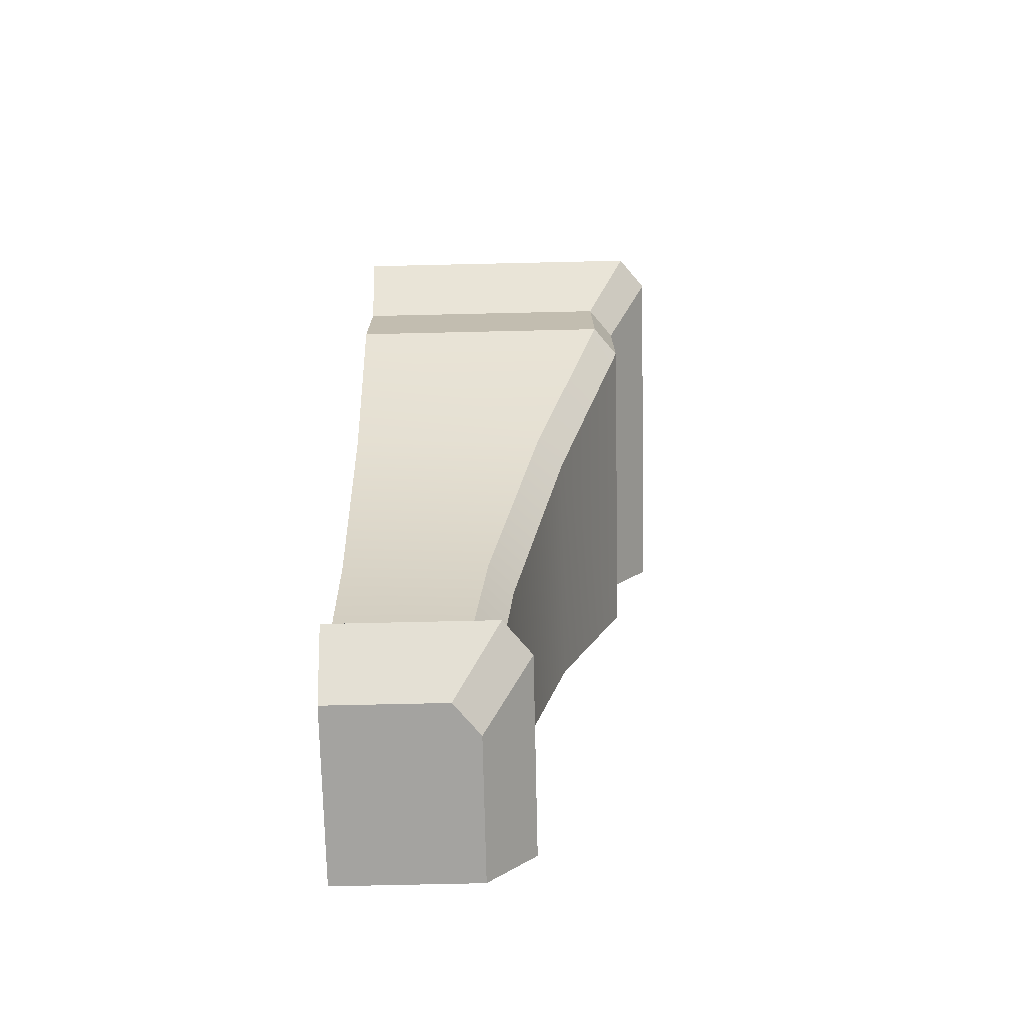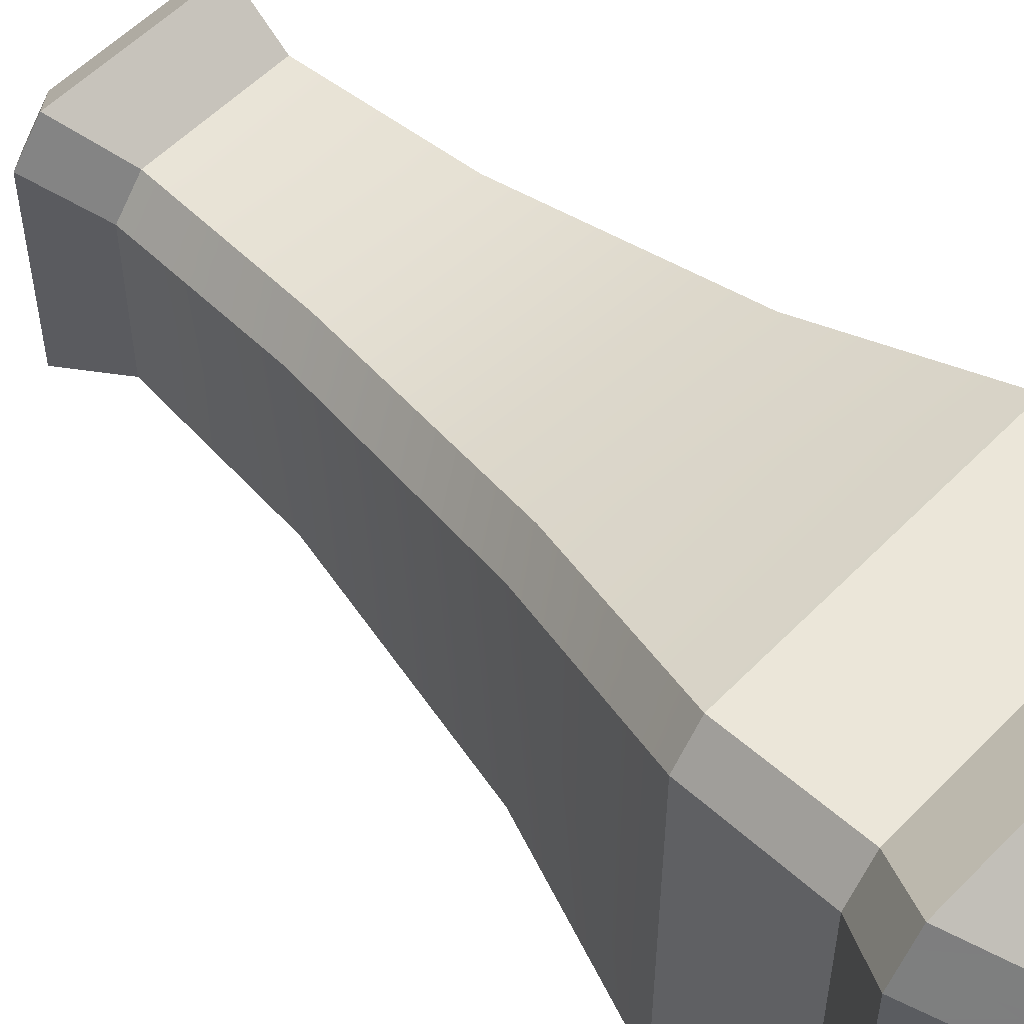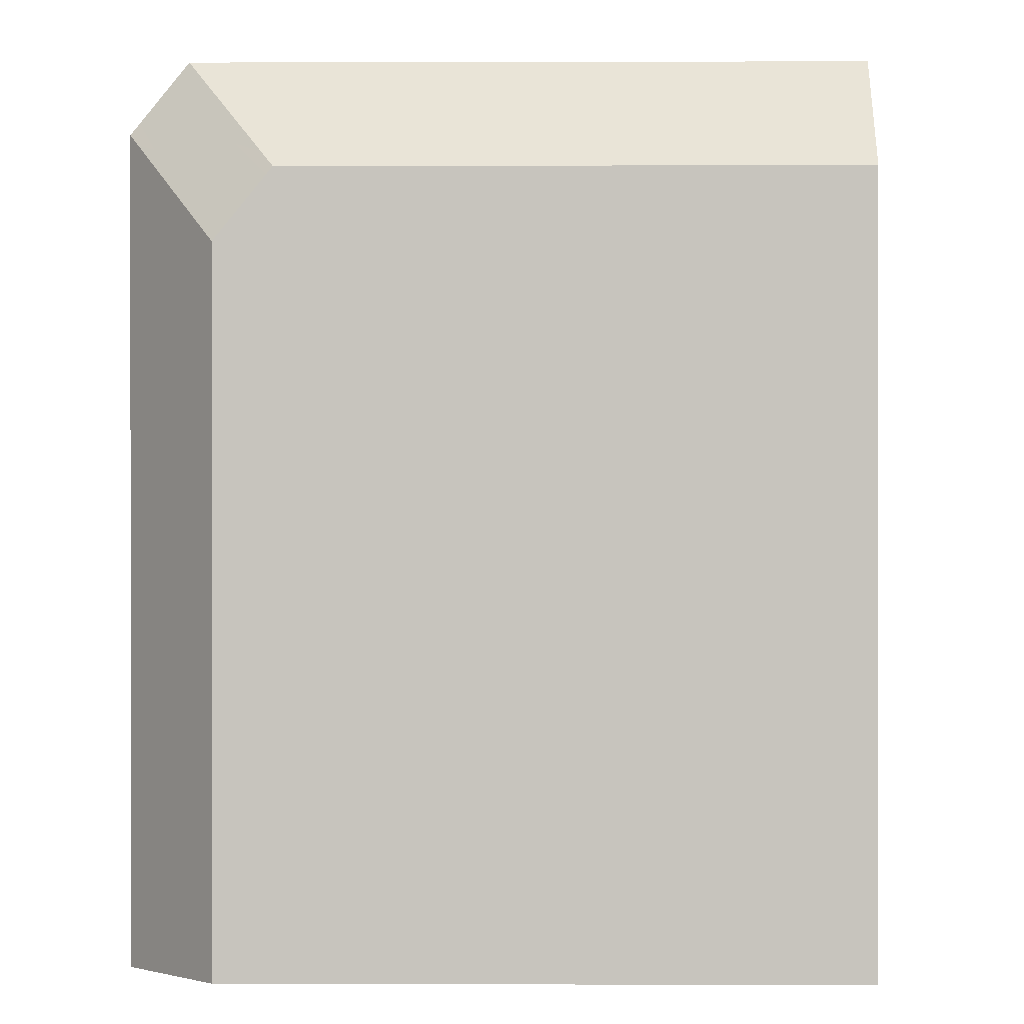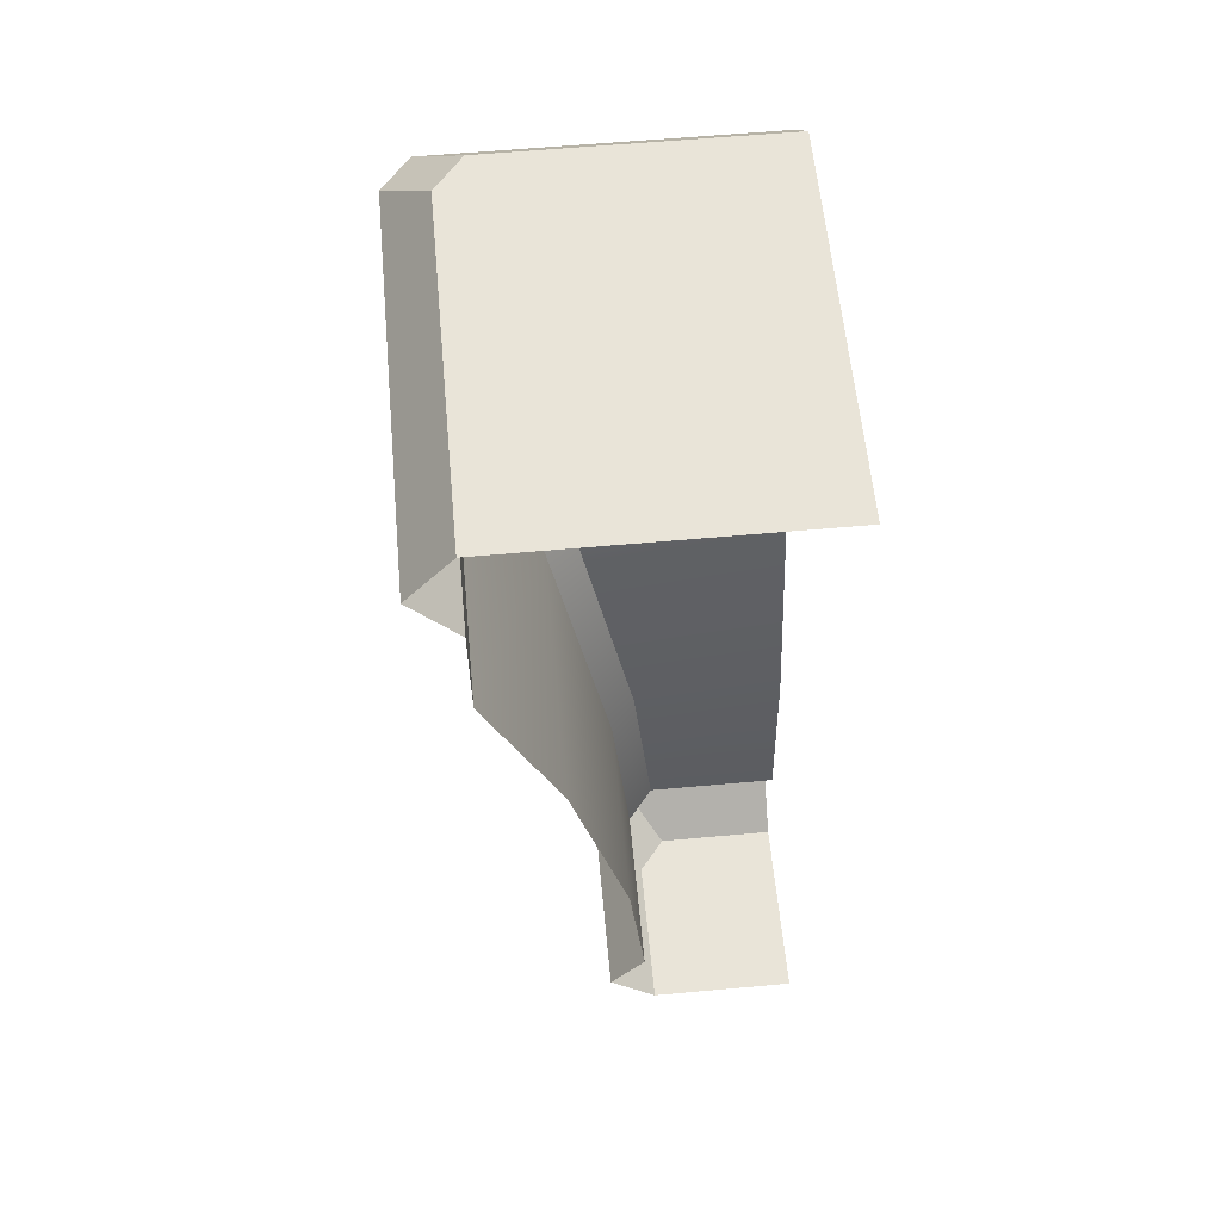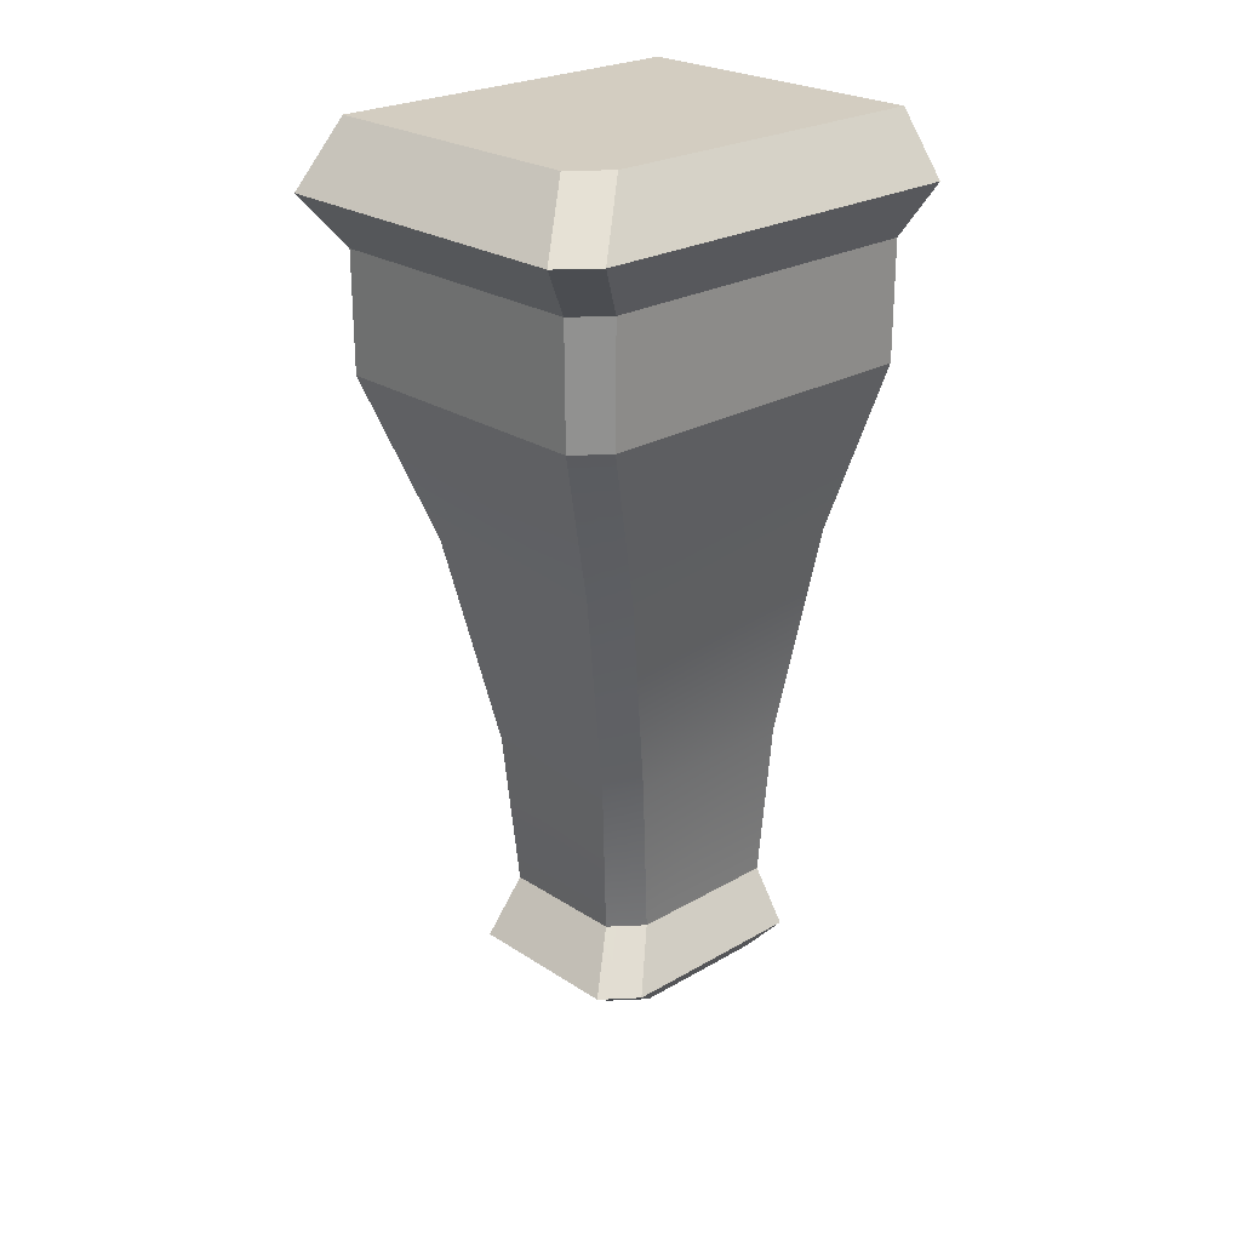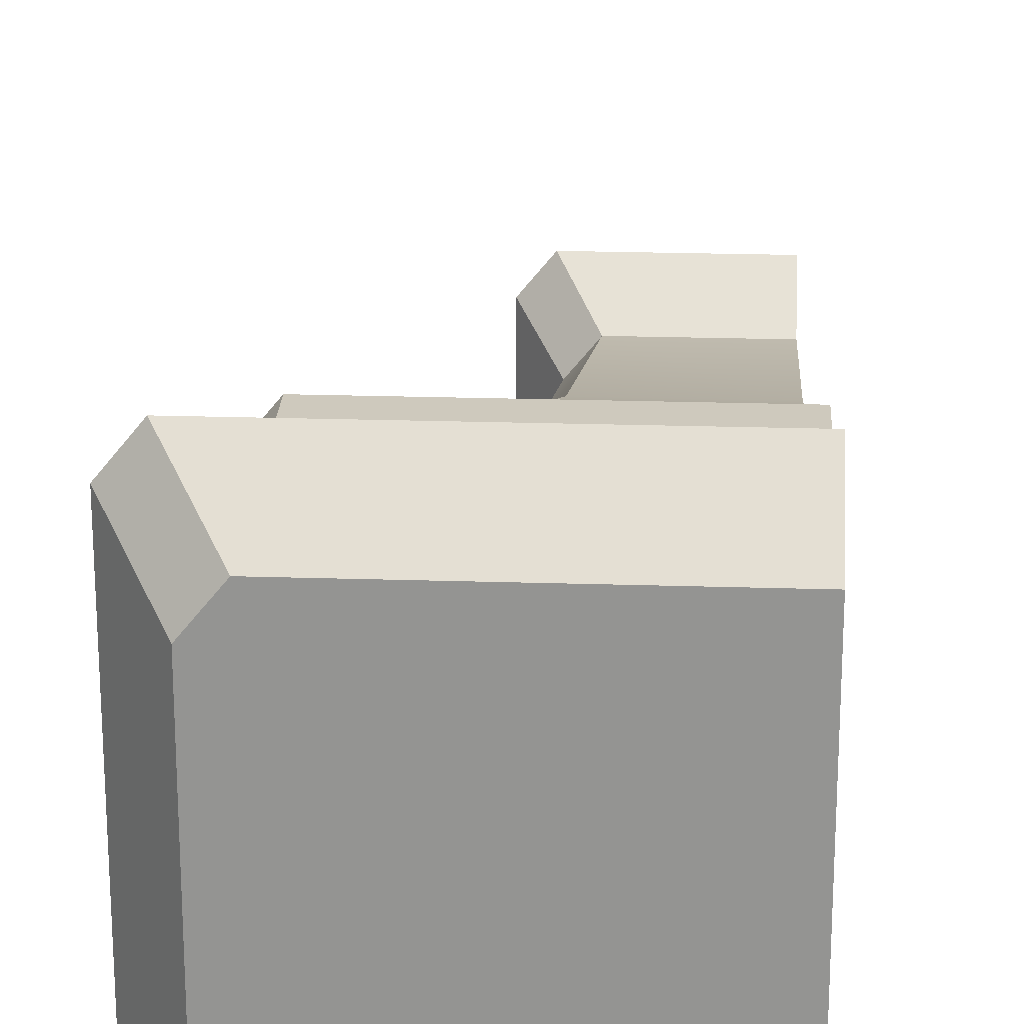
<metadata>
{"format":"obj","ext":"obj","renderer":"f3d","projection":"perspective","resolution":1024,"background":"white","views":[{"elev":-73.0,"azim":1.3,"up":"+Y"},{"elev":55.4,"azim":133.1,"up":"+Z"},{"elev":0.2,"azim":-179.1,"up":"+Z"},{"elev":60.0,"azim":174.7,"up":"+Y"},{"elev":24.8,"azim":46.6,"up":"+Y"},{"elev":22.6,"azim":-176.9,"up":"+Z"}]}
</metadata>
<code>
v -0.0593 0.3869 -0.1937
v -0.0593 0.3869 -0.8047
v 0.003937 1.033 -0.8047
v 0.003937 1.033 -0.1115
v -0.1056 0 -0.252
v -0.1056 0 -0.8047
v 0.07312 0.1934 -0.8047
v 0.07312 0.1934 -0.03962
v 0.4885 3.06 0.4788
v 0.4885 3.06 -0.8047
v 0.6551 3.278 -0.8047
v 0.6551 3.278 0.6756
v 0.4885 3.496 -0.8047
v 0.4885 3.496 0.4711
v 0.2179 1.933 0.1486
v 0.2179 1.933 -0.8047
v 0.4885 2.623 -0.8047
v 0.4885 2.623 0.4824
v -0.04343 1.033 -0.05334
v -0.1085 0.3869 -0.1333
v 0.4391 3.06 0.5395
v 0.4406 2.623 0.5412
v 0.6025 3.278 0.7402
v 0.436 3.496 0.5356
v 0.1694 1.933 0.2081
v -0.2052 0 -0.2521
v -0.6551 0 -0.8047
v 0.02048 0.1934 0.02512
v -0.1554 0 -0.1909
v -0.6551 3.496 -0.8047
v -0.1576 0.3869 -0.07281
v -0.09074 1.033 0.004818
v -0.655 1.033 0.004795
v -0.655 0.3869 -0.07281
v -0.2052 0 -0.1298
v -0.03226 0.1934 0.08988
v -0.655 0.1934 0.08988
v -0.655 0 -0.1298
v 0.3898 3.06 0.6001
v 0.5499 3.278 0.8047
v -0.655 3.278 0.8047
v -0.655 3.06 0.6001
v 0.3834 3.496 0.6001
v -0.655 3.496 0.6001
v 0.121 1.933 0.2677
v 0.3927 2.623 0.6001
v -0.655 2.623 0.6001
v -0.655 1.933 0.2677
f 1 2 3
f 1 3 4
f 5 6 7
f 5 7 8
f 7 2 1
f 7 1 8
f 9 10 11
f 9 11 12
f 11 13 14
f 11 14 12
f 15 16 17
f 15 17 18
f 4 3 16
f 4 16 15
f 4 19 20
f 4 20 1
f 9 21 22
f 9 22 18
f 12 23 21
f 12 21 9
f 12 14 24
f 12 24 23
f 18 22 25
f 18 25 15
f 15 25 19
f 15 19 4
f 9 18 17
f 9 17 10
f 6 5 26
f 6 26 27
f 20 28 8
f 20 8 1
f 29 5 8
f 29 8 28
f 24 14 13
f 24 13 30
f 29 26 5
f 31 32 33
f 31 33 34
f 35 36 37
f 35 37 38
f 31 34 37
f 31 37 36
f 39 40 41
f 39 41 42
f 43 44 41
f 43 41 40
f 45 46 47
f 45 47 48
f 32 45 48
f 32 48 33
f 31 20 19
f 31 19 32
f 22 21 39
f 22 39 46
f 39 21 23
f 39 23 40
f 23 24 43
f 23 43 40
f 45 25 22
f 45 22 46
f 32 19 25
f 32 25 45
f 47 46 39
f 47 39 42
f 38 27 26
f 38 26 35
f 31 36 28
f 31 28 20
f 28 36 35
f 28 35 29
f 44 43 24
f 44 24 30
f 29 35 26

</code>
